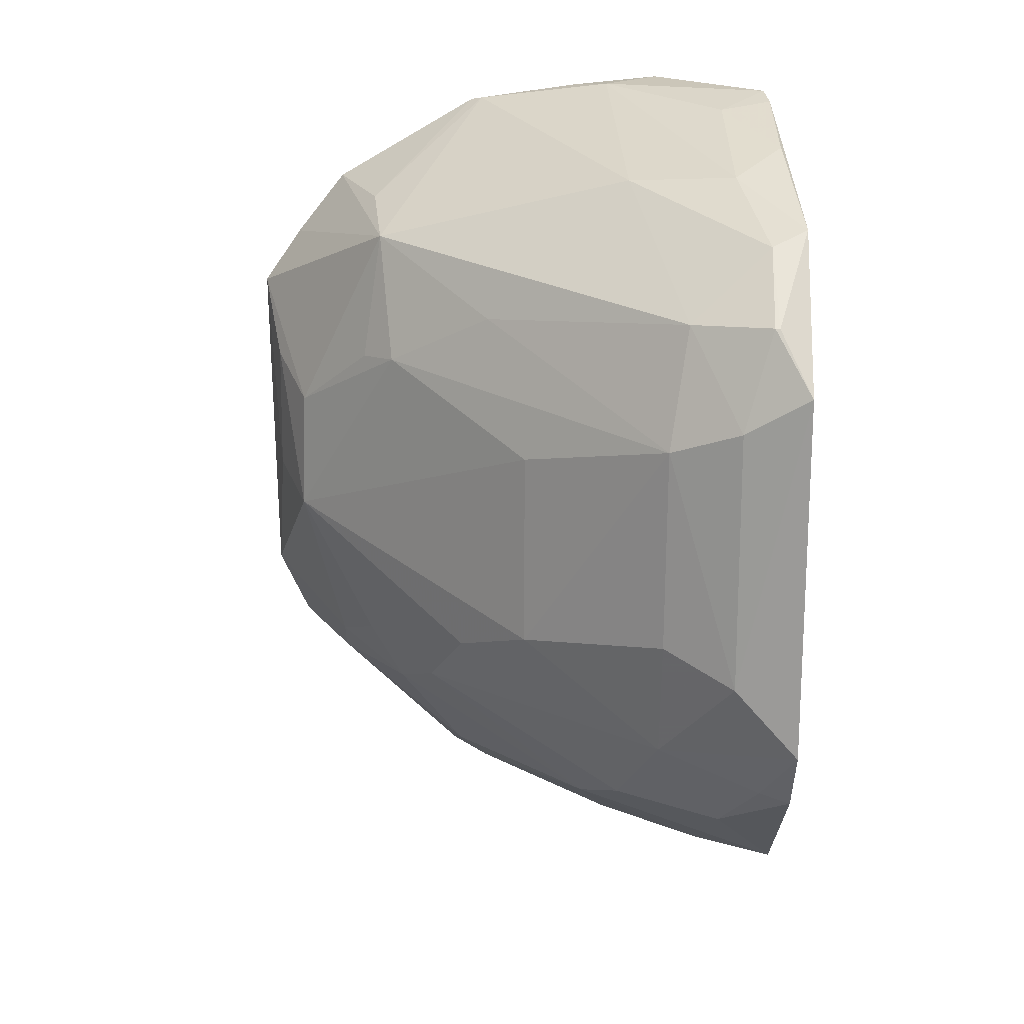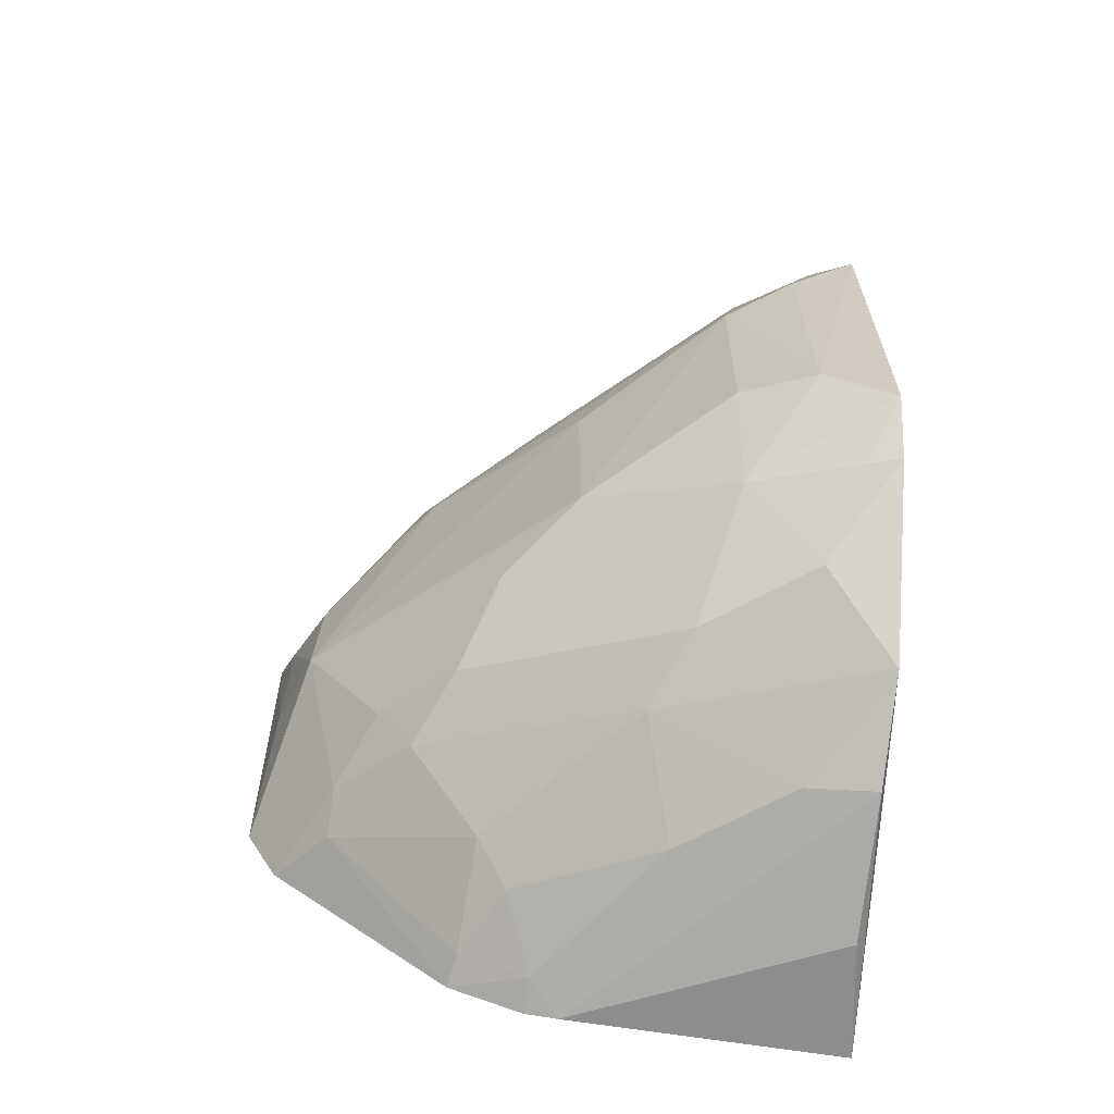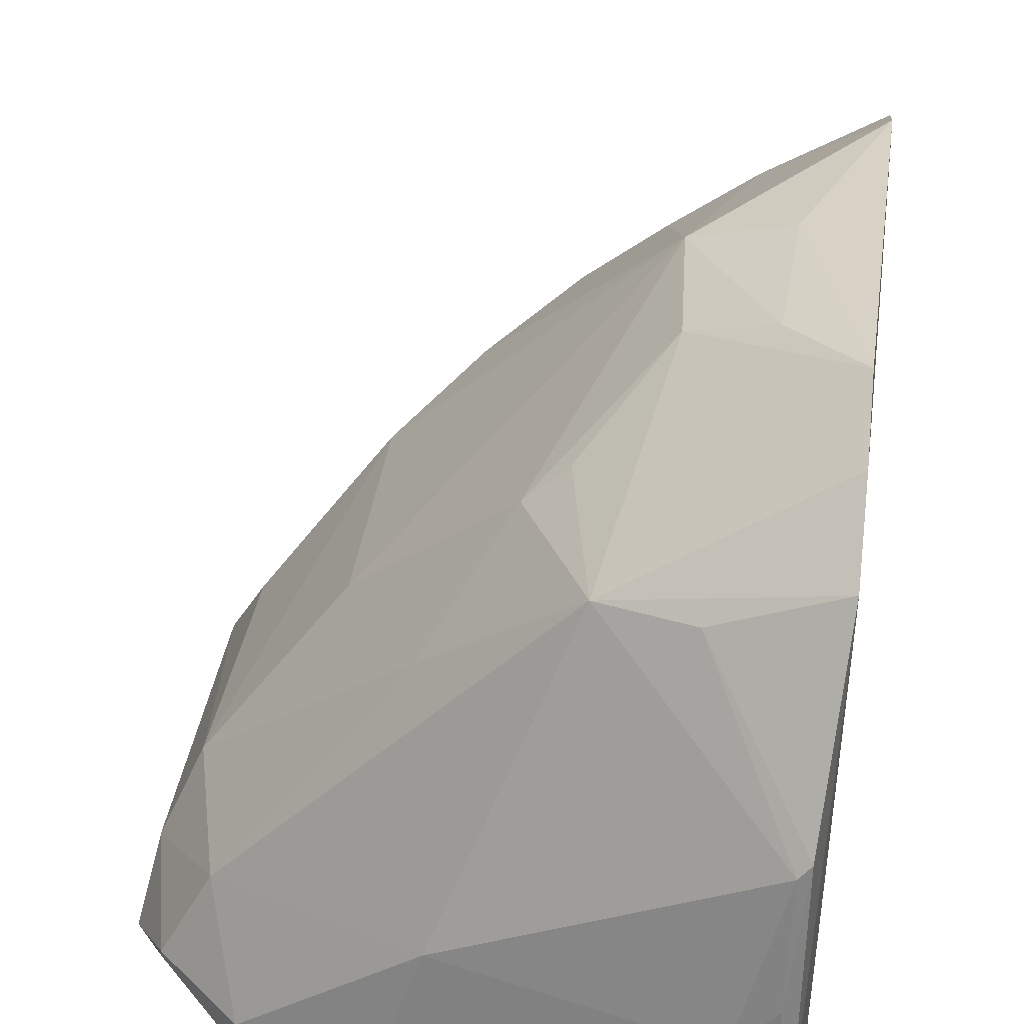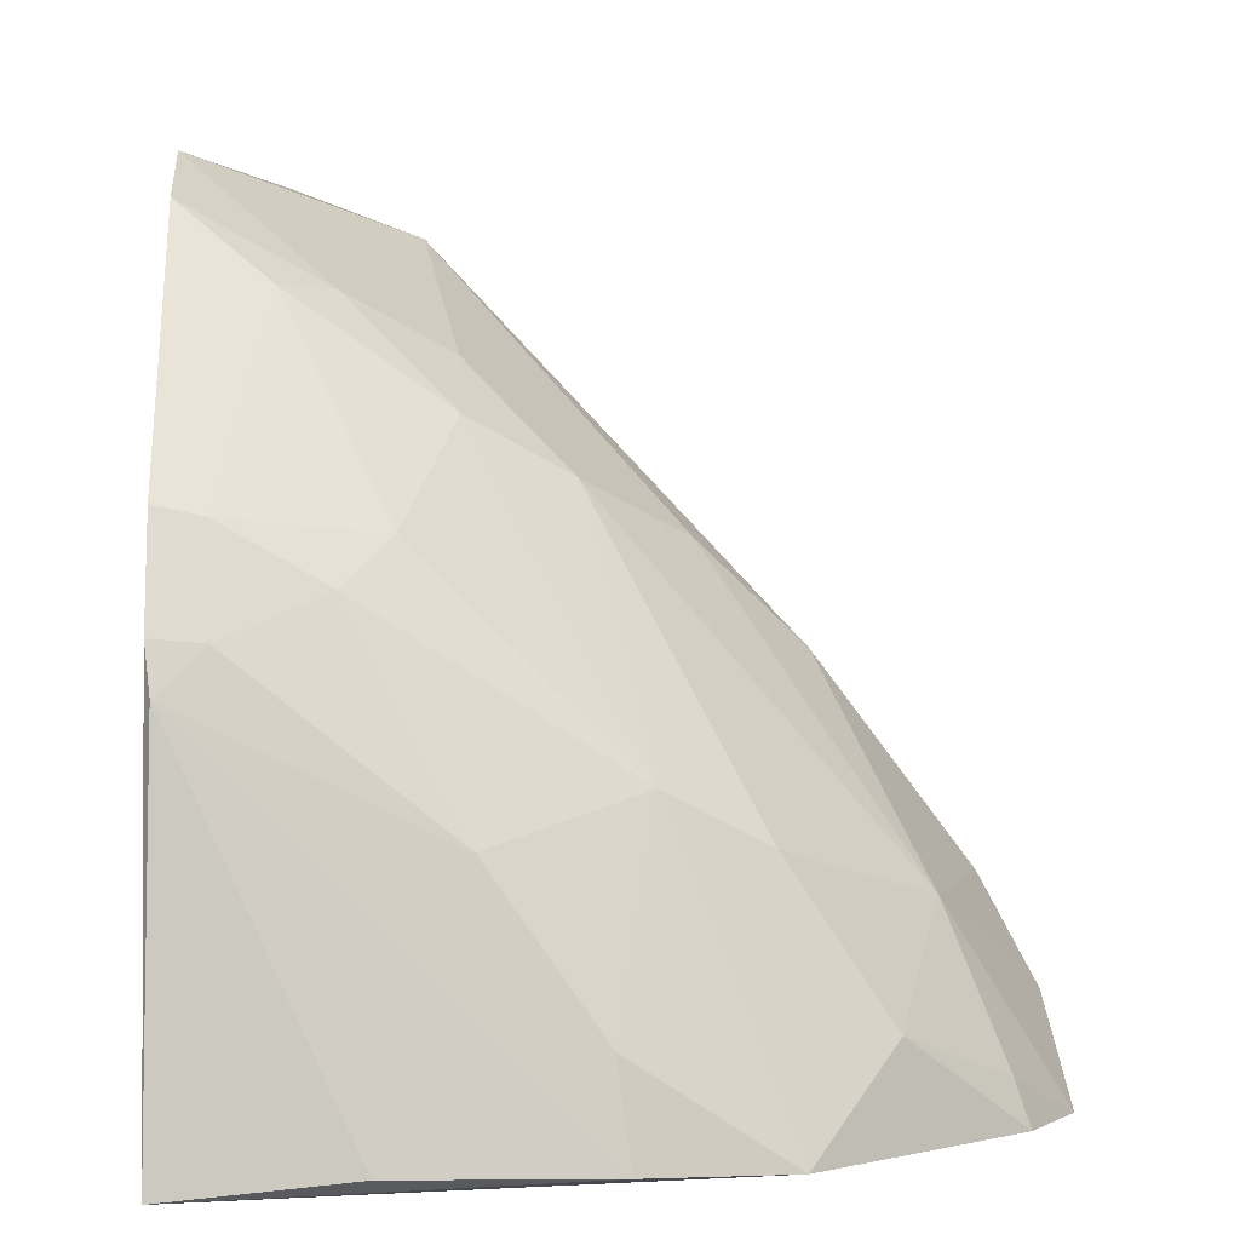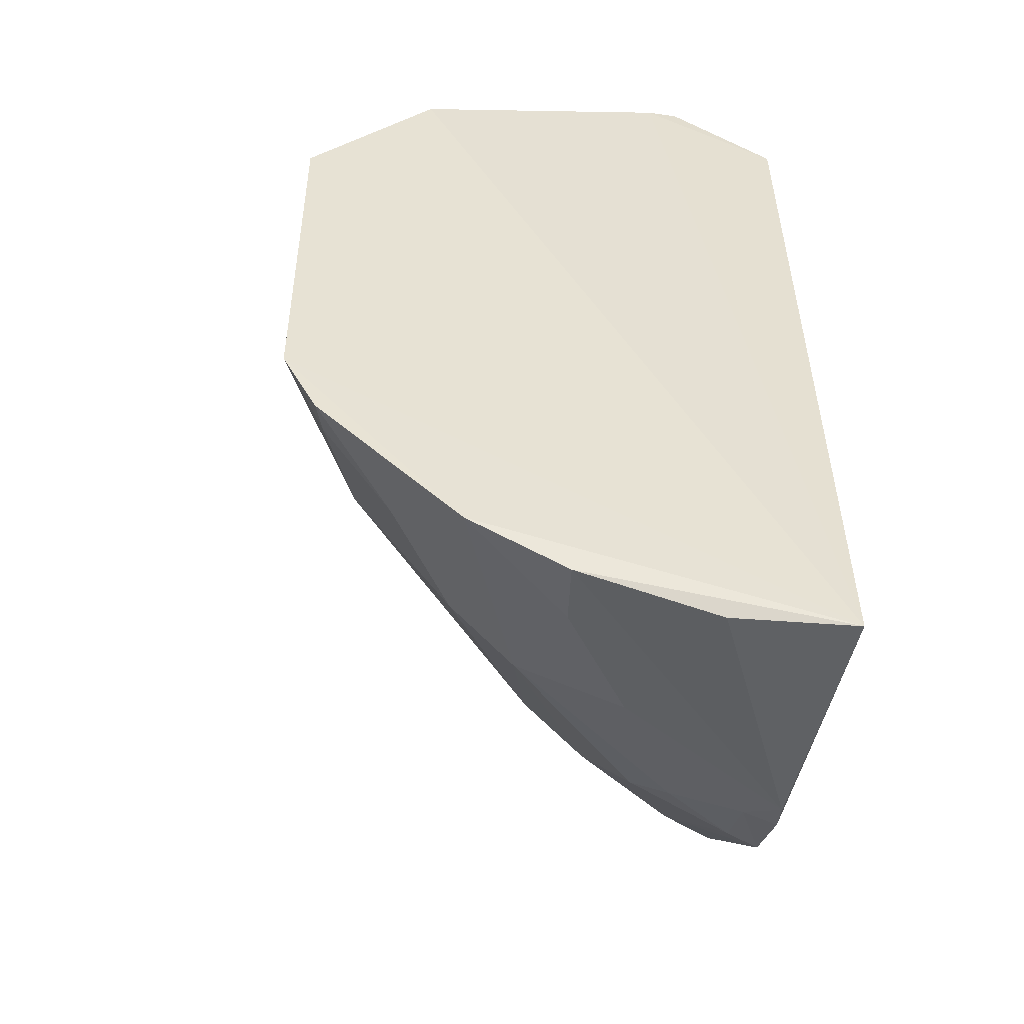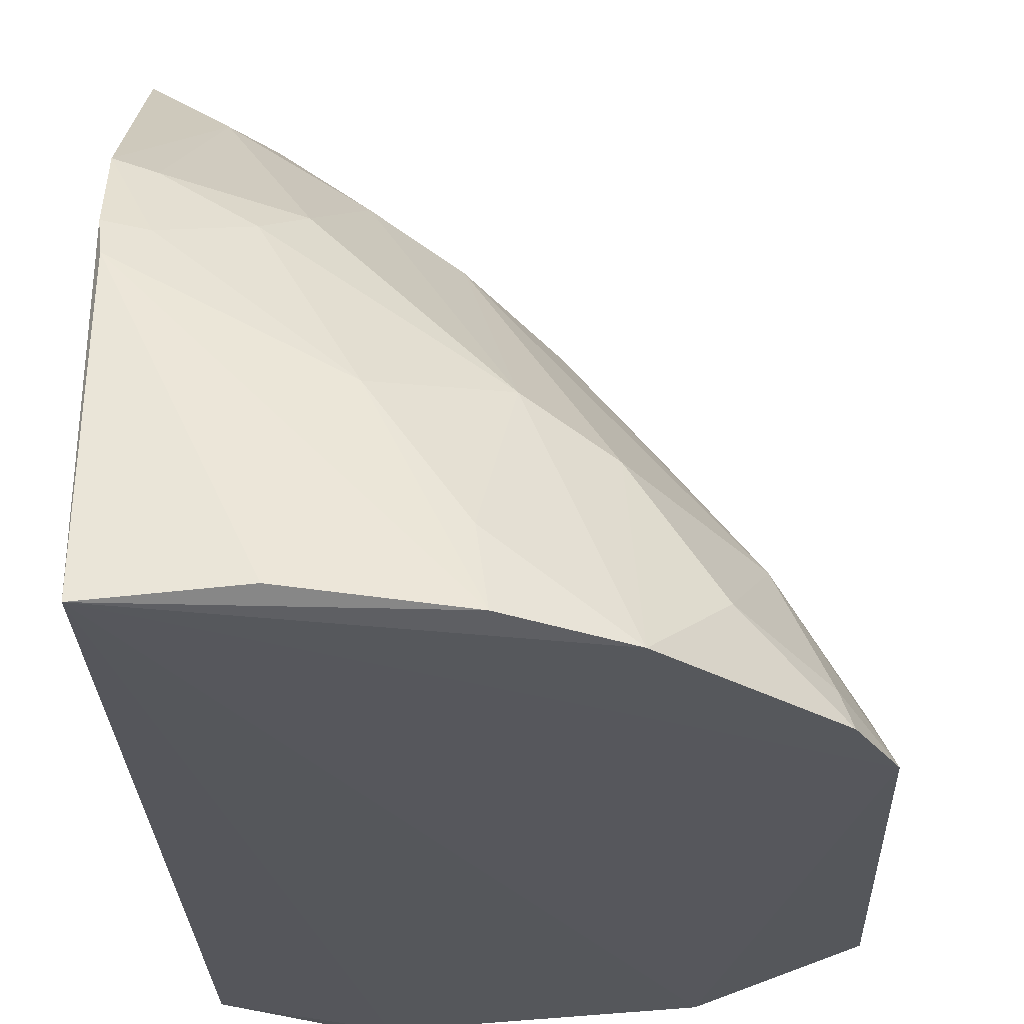
<metadata>
{"format":"obj","ext":"obj","renderer":"f3d","projection":"perspective","resolution":1024,"background":"white","views":[{"elev":17.9,"azim":-90.0,"up":"+Z"},{"elev":-64.9,"azim":-94.8,"up":"+Z"},{"elev":36.1,"azim":8.0,"up":"+Y"},{"elev":2.5,"azim":178.5,"up":"+Y"},{"elev":-50.8,"azim":-9.9,"up":"+Z"},{"elev":-27.0,"azim":-178.6,"up":"+Y"}]}
</metadata>
<code>
v -0.2233 0.1889 0.1422
v -0.2217 0.1844 -0.1975
v -0.2176 0.3836 0.1216
v -0.2186 0.4219 0.07071
v -0.44 0.1834 0.06785
v -0.2187 0.4197 -0.07289
v -0.3882 0.1813 0.1255
v -0.2906 0.3614 0.1051
v -0.2179 0.4052 0.09457
v -0.4247 0.1836 -0.1133
v -0.281 0.1858 0.1642
v -0.2777 0.4011 -0.02524
v -0.4082 0.2299 0.09061
v -0.262 0.3149 -0.1641
v -0.4389 0.1832 -0.0865
v -0.2247 0.2338 0.1693
v -0.2277 0.316 0.1598
v -0.2738 0.3997 0.02481
v -0.2434 0.4144 -0.01516
v -0.4255 0.1978 0.09308
v -0.3338 0.2514 0.1371
v -0.221 0.334 -0.1704
v -0.3272 0.1869 -0.1847
v -0.3166 0.3395 -0.09793
v -0.4195 0.2386 -0.04477
v -0.367 0.1842 -0.1669
v -0.2678 0.1873 0.1675
v -0.2236 0.3207 0.1587
v -0.2447 0.4138 0.03986
v -0.375 0.2962 0.02432
v -0.4344 0.2098 0.05193
v -0.4257 0.1958 0.09294
v -0.3487 0.207 0.1406
v -0.3959 0.1964 0.1198
v -0.2451 0.3851 -0.1105
v -0.223 0.2923 -0.1878
v -0.3755 0.2962 -0.05785
v -0.2929 0.2577 -0.1776
v -0.3621 0.2538 -0.137
v -0.2436 0.2577 0.168
v -0.2292 0.2721 0.1661
v -0.2588 0.3654 0.1179
v -0.3168 0.3556 0.05397
v -0.4213 0.238 0.04074
v -0.4343 0.2097 -0.0576
v -0.326 0.1857 0.15
v -0.2748 0.327 -0.1491
v -0.2195 0.4064 -0.1009
v -0.2879 0.3692 -0.08526
v -0.2214 0.3051 -0.1838
v -0.2708 0.1893 -0.1969
v -0.3455 0.3246 -0.0714
v -0.4039 0.2384 -0.0977
v -0.3234 0.2141 -0.1795
v -0.3338 0.2692 -0.1497
v -0.3912 0.2104 -0.137
v -0.2875 0.2079 0.1614
v -0.3448 0.3121 0.0788
v -0.3022 0.3688 0.05228
v -0.2338 0.3311 -0.1671
v -0.2886 0.3548 -0.1099
v -0.2591 0.3845 -0.0967
v -0.2352 0.3038 -0.1804
v -0.4206 0.1962 -0.1104
f 1 2 3
f 6 3 2
f 9 6 4
f 9 3 6
f 9 8 3
f 9 4 8
f 11 7 2
f 11 2 1
f 15 7 5
f 15 2 7
f 16 1 3
f 18 8 4
f 19 4 6
f 19 6 12
f 21 8 13
f 21 17 8
f 22 6 2
f 26 15 10
f 26 2 15
f 26 23 2
f 27 11 1
f 27 1 16
f 28 16 3
f 29 18 4
f 29 12 18
f 29 19 12
f 29 4 19
f 31 20 13
f 31 5 20
f 32 20 5
f 32 5 7
f 34 33 21
f 34 7 33
f 34 32 7
f 34 20 32
f 34 21 13
f 34 13 20
f 37 30 12
f 38 36 23
f 40 17 21
f 40 21 33
f 40 27 16
f 41 28 17
f 41 16 28
f 41 40 16
f 41 17 40
f 42 28 3
f 42 3 8
f 42 8 17
f 42 17 28
f 43 18 12
f 43 12 30
f 44 37 25
f 44 30 37
f 44 31 13
f 44 43 30
f 45 15 5
f 45 5 31
f 45 44 25
f 45 31 44
f 46 33 7
f 46 7 11
f 48 6 22
f 48 22 35
f 49 24 12
f 50 22 2
f 50 2 36
f 51 36 2
f 51 2 23
f 51 23 36
f 52 37 12
f 52 12 24
f 53 15 45
f 53 45 25
f 53 25 37
f 53 37 52
f 53 52 24
f 53 24 39
f 54 38 23
f 54 23 26
f 55 14 38
f 55 38 54
f 55 54 26
f 55 26 39
f 55 47 14
f 55 39 24
f 56 39 26
f 56 26 10
f 56 53 39
f 57 11 27
f 57 27 40
f 57 40 33
f 57 46 11
f 57 33 46
f 58 13 8
f 58 8 43
f 58 44 13
f 58 43 44
f 59 43 8
f 59 8 18
f 59 18 43
f 60 47 35
f 60 35 22
f 60 14 47
f 61 35 47
f 61 24 49
f 61 55 24
f 61 47 55
f 62 49 12
f 62 12 6
f 62 6 48
f 62 48 35
f 62 61 49
f 62 35 61
f 63 38 14
f 63 14 60
f 63 60 22
f 63 22 50
f 63 50 36
f 63 36 38
f 64 10 15
f 64 15 53
f 64 56 10
f 64 53 56

</code>
